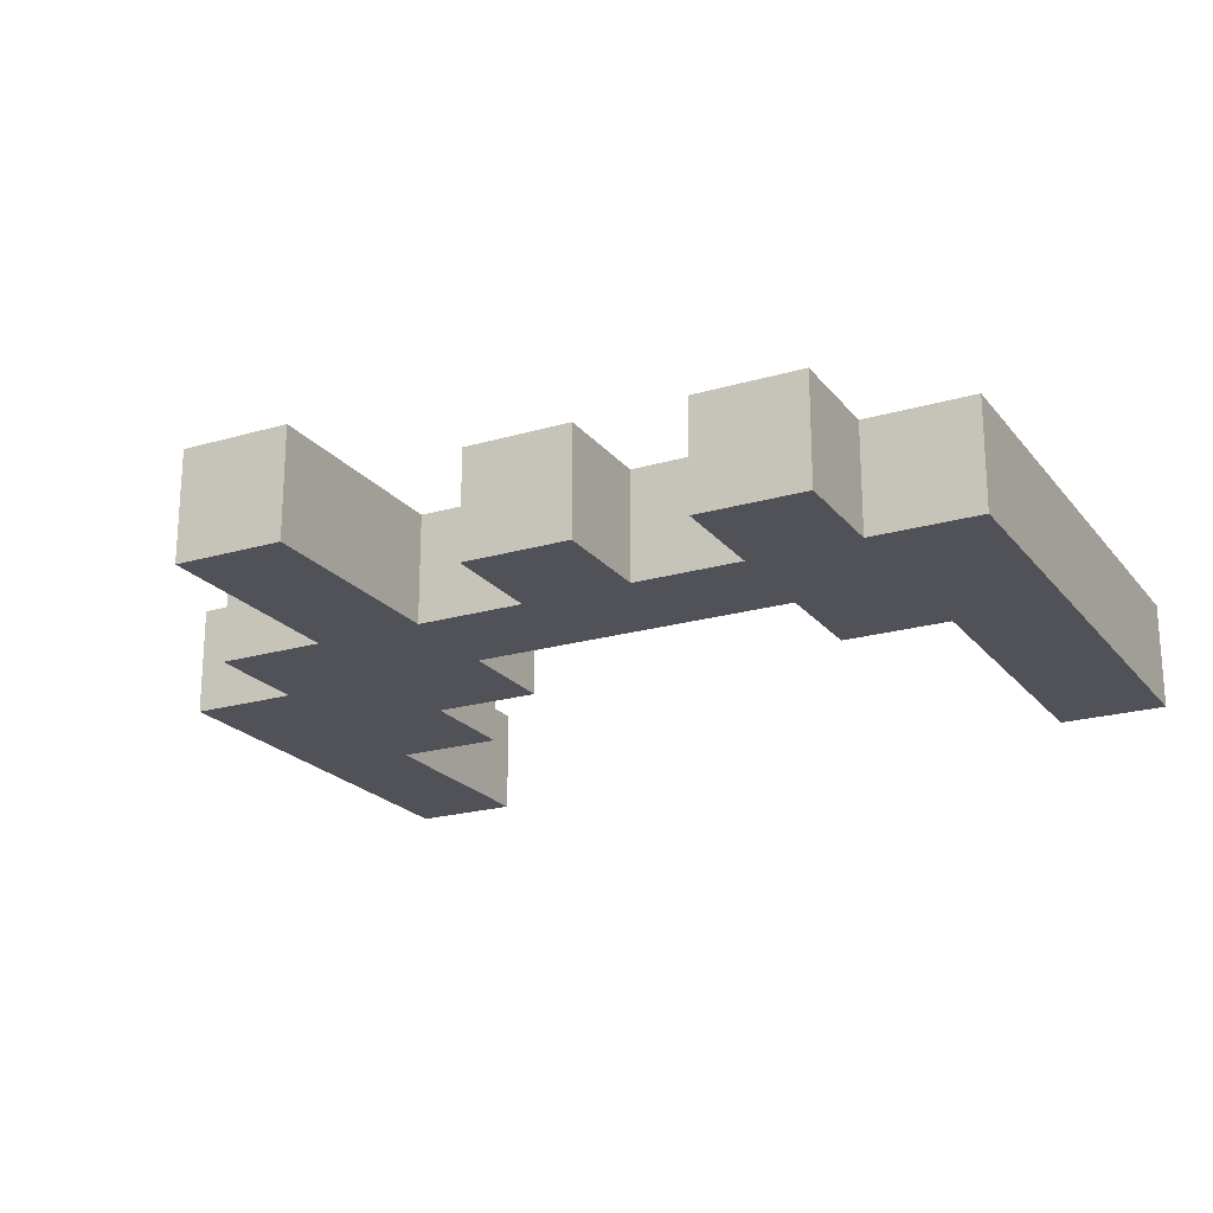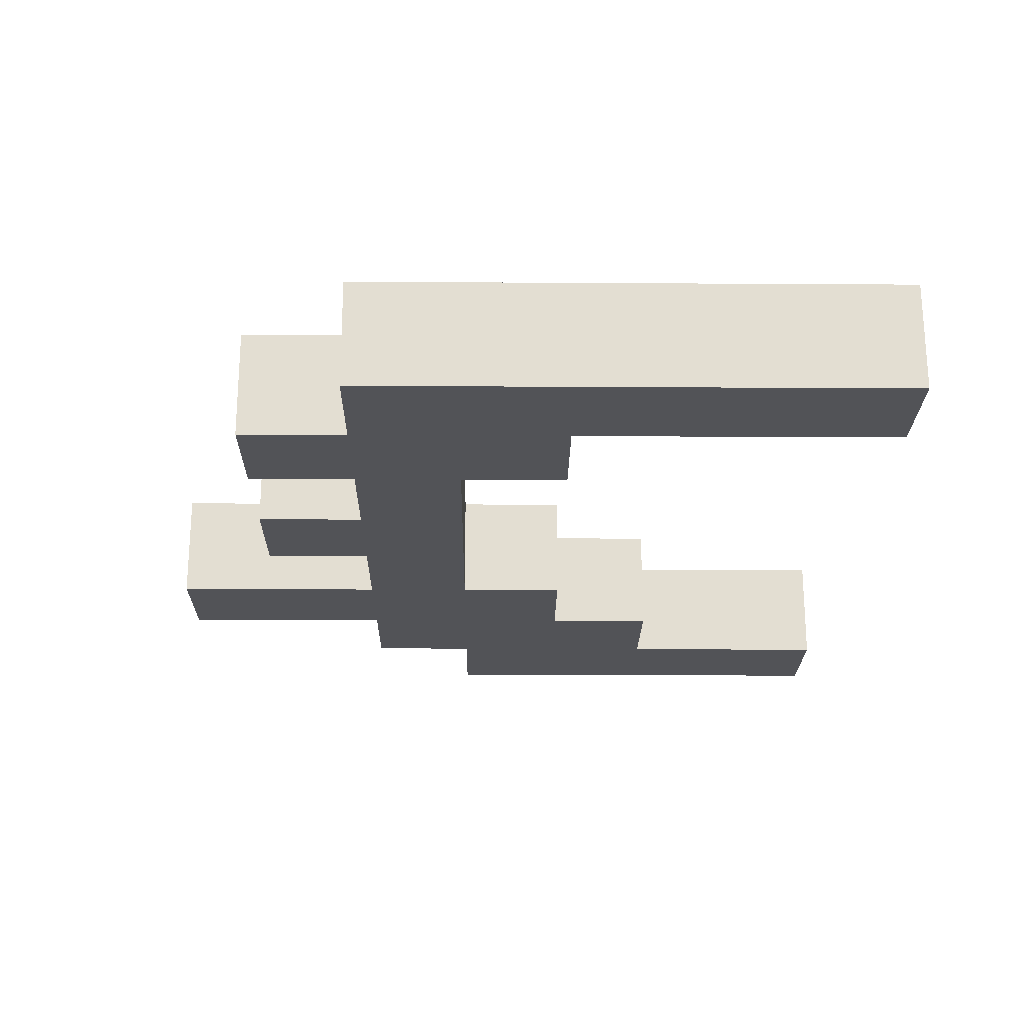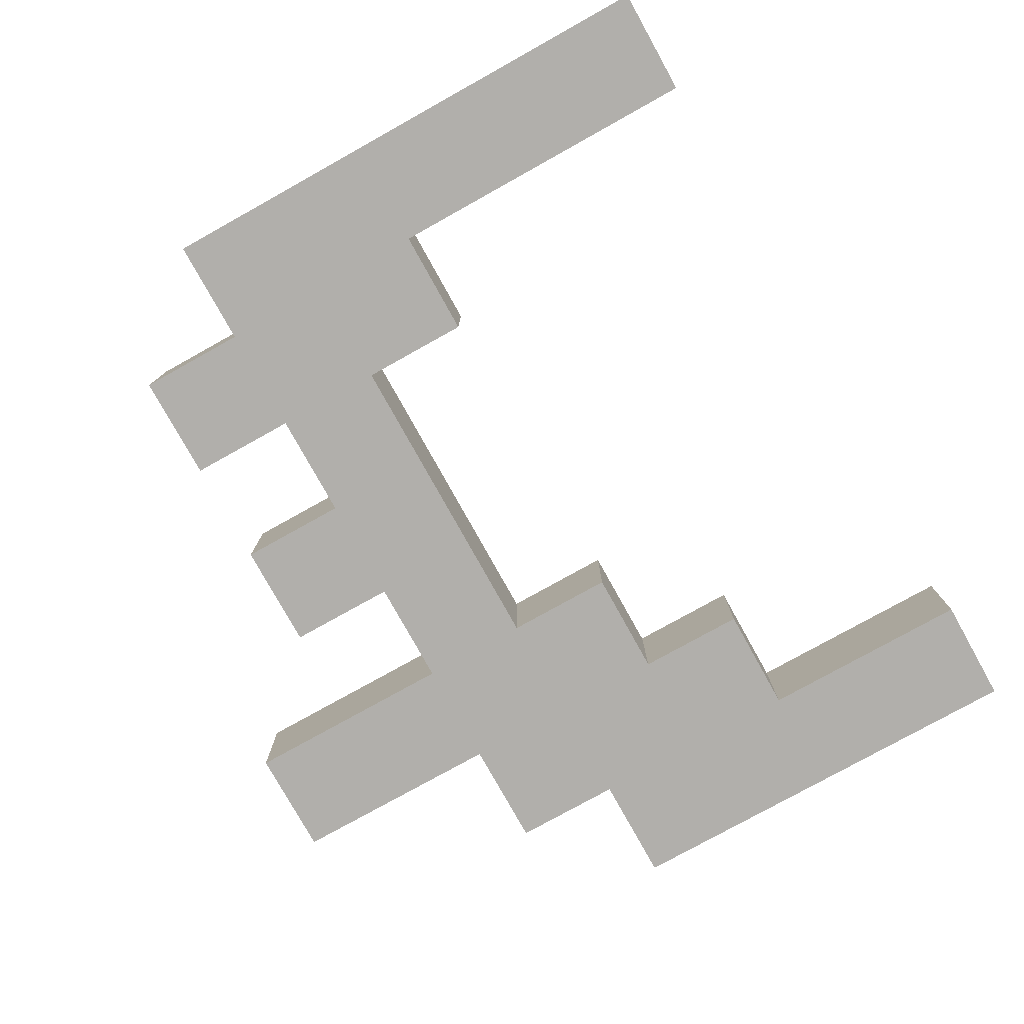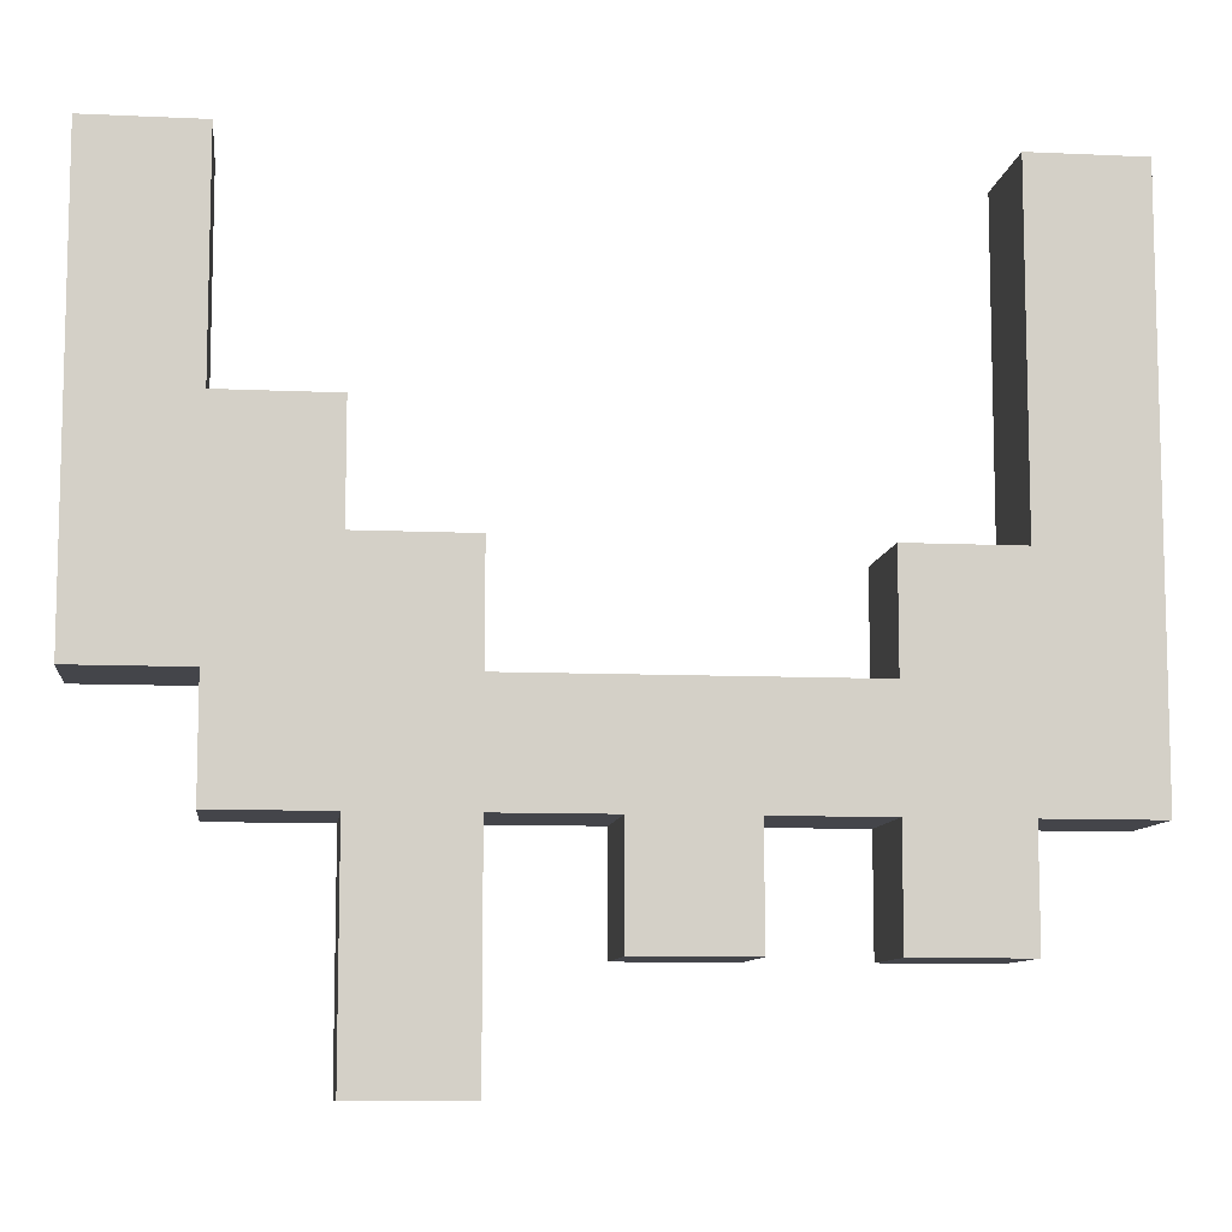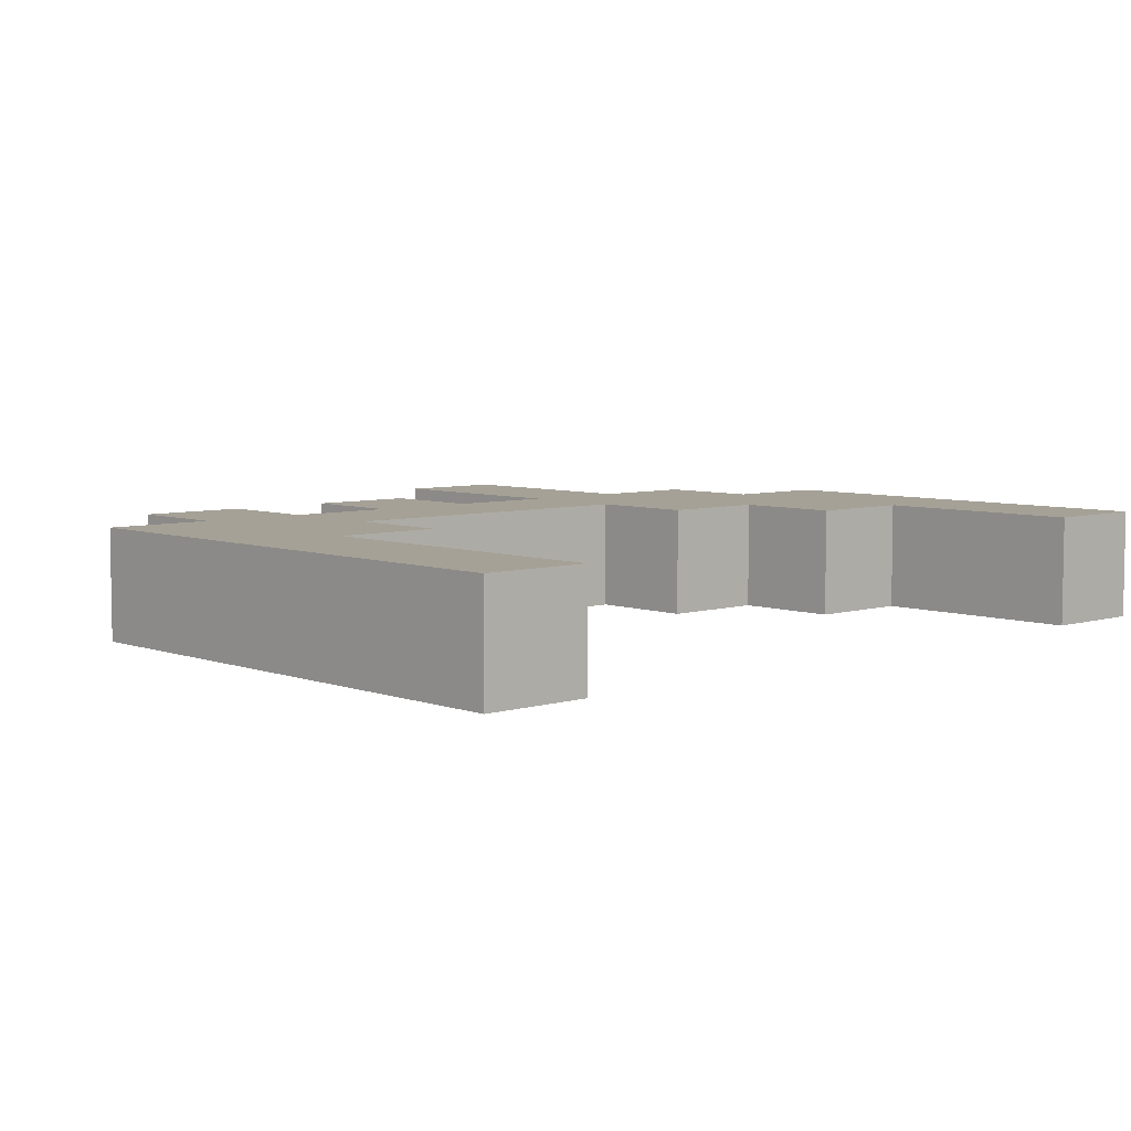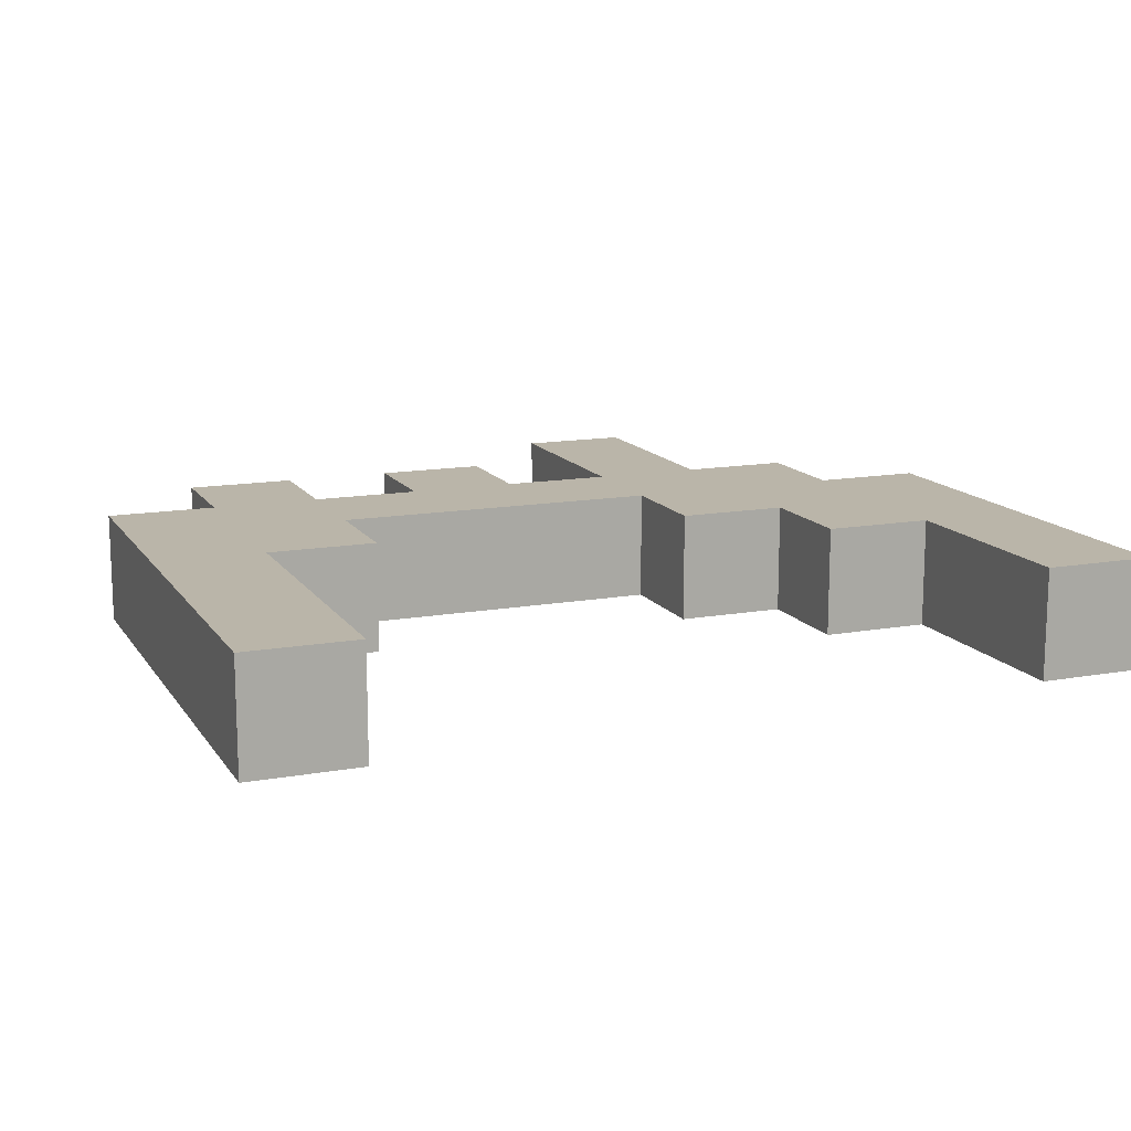
<metadata>
{"format":"obj","ext":"obj","renderer":"f3d","projection":"perspective","resolution":1024,"background":"white","views":[{"elev":-21.4,"azim":27.5,"up":"+Z"},{"elev":-22.4,"azim":89.4,"up":"+Z"},{"elev":-78.2,"azim":119.1,"up":"+Z"},{"elev":-9.2,"azim":-7.0,"up":"+Y"},{"elev":6.0,"azim":137.4,"up":"+Z"},{"elev":13.7,"azim":158.2,"up":"+Z"}]}
</metadata>
<code>
o
v -0.4 1.9 -1.9
v -0.4 1.9 -2
v -0.4 2 -1.9
v -0.4 2 -2
v -0.4 2.3 -1.9
v -0.4 2.3 -2
v -0.3 1.8 -1.9
v -0.3 1.8 -2
v -0.3 1.9 -1.9
v -0.3 1.9 -2
v -0.2 1.6 -1.9
v -0.2 1.6 -2
v -0.2 1.8 -1.9
v -0.2 1.8 -2
v 0 1.7 -1.9
v 0 1.7 -2
v 0 1.8 -1.9
v 0 1.8 -2
v 0.2 1.7 -1.9
v 0.2 1.7 -2
v 0.2 1.8 -1.9
v 0.2 1.8 -2
v 0.2 1.9 -1.9
v 0.2 1.9 -2
v 0.2 2 -1.9
v 0.2 2 -2
v 0.3 2 -1.9
v 0.3 2 -2
v 0.3 2.3 -1.9
v 0.3 2.3 -2
v -0.3 2.1 -1.9
v -0.3 2.1 -2
v -0.3 2.3 -1.9
v -0.3 2.3 -2
v -0.2 2 -1.9
v -0.2 2 -2
v -0.2 2.1 -1.9
v -0.2 2.1 -2
v -0.1 1.6 -1.9
v -0.1 1.6 -2
v -0.1 1.8 -1.9
v -0.1 1.8 -2
v -0.1 1.9 -1.9
v -0.1 1.9 -2
v -0.1 2 -1.9
v -0.1 2 -2
v 0.1 1.7 -1.9
v 0.1 1.7 -2
v 0.1 1.8 -1.9
v 0.1 1.8 -2
v 0.3 1.7 -1.9
v 0.3 1.7 -2
v 0.3 1.8 -1.9
v 0.3 1.8 -2
v 0.4 1.8 -1.9
v 0.4 1.8 -2
v 0.4 1.9 -1.9
v 0.4 1.9 -2
v 0.4 2.3 -1.9
v 0.4 2.3 -2
v -0.4 1.9 -1.9
v -0.4 2 -1.9
v -0.4 2.3 -1.9
v -0.3 1.8 -1.9
v -0.3 1.9 -1.9
v -0.3 2 -1.9
v -0.3 2.1 -1.9
v -0.3 2.3 -1.9
v -0.2 1.6 -1.9
v -0.2 1.8 -1.9
v -0.2 1.9 -1.9
v -0.2 2 -1.9
v -0.2 2.1 -1.9
v -0.1 1.6 -1.9
v -0.1 1.8 -1.9
v -0.1 1.9 -1.9
v -0.1 2 -1.9
v 0 1.7 -1.9
v 0 1.8 -1.9
v 0.1 1.7 -1.9
v 0.1 1.8 -1.9
v 0.2 1.7 -1.9
v 0.2 1.8 -1.9
v 0.2 1.9 -1.9
v 0.2 2 -1.9
v 0.3 1.7 -1.9
v 0.3 1.8 -1.9
v 0.3 1.9 -1.9
v 0.3 2 -1.9
v 0.3 2.3 -1.9
v 0.4 1.8 -1.9
v 0.4 1.9 -1.9
v 0.4 2.3 -1.9
v -0.4 1.9 -2
v -0.4 2 -2
v -0.4 2.3 -2
v -0.3 1.8 -2
v -0.3 1.9 -2
v -0.3 2 -2
v -0.3 2.1 -2
v -0.3 2.3 -2
v -0.2 1.6 -2
v -0.2 1.8 -2
v -0.2 1.9 -2
v -0.2 2 -2
v -0.2 2.1 -2
v -0.1 1.6 -2
v -0.1 1.8 -2
v -0.1 1.9 -2
v -0.1 2 -2
v 0 1.7 -2
v 0 1.8 -2
v 0.1 1.7 -2
v 0.1 1.8 -2
v 0.2 1.7 -2
v 0.2 1.8 -2
v 0.2 1.9 -2
v 0.2 2 -2
v 0.3 1.7 -2
v 0.3 1.8 -2
v 0.3 1.9 -2
v 0.3 2 -2
v 0.3 2.3 -2
v 0.4 1.8 -2
v 0.4 1.9 -2
v 0.4 2.3 -2
v -0.2 1.6 -1.9
v -0.1 1.6 -1.9
v -0.2 1.6 -2
v -0.1 1.6 -2
v 0 1.7 -1.9
v 0.1 1.7 -1.9
v 0.2 1.7 -1.9
v 0.3 1.7 -1.9
v 0 1.7 -2
v 0.1 1.7 -2
v 0.2 1.7 -2
v 0.3 1.7 -2
v -0.3 1.8 -1.9
v -0.2 1.8 -1.9
v -0.1 1.8 -1.9
v 0 1.8 -1.9
v 0.1 1.8 -1.9
v 0.2 1.8 -1.9
v 0.3 1.8 -1.9
v 0.4 1.8 -1.9
v -0.3 1.8 -2
v -0.2 1.8 -2
v -0.1 1.8 -2
v 0 1.8 -2
v 0.1 1.8 -2
v 0.2 1.8 -2
v 0.3 1.8 -2
v 0.4 1.8 -2
v -0.4 1.9 -1.9
v -0.3 1.9 -1.9
v -0.4 1.9 -2
v -0.3 1.9 -2
v -0.1 1.9 -1.9
v 0.2 1.9 -1.9
v -0.1 1.9 -2
v 0.2 1.9 -2
v -0.2 2 -1.9
v -0.1 2 -1.9
v 0.2 2 -1.9
v 0.3 2 -1.9
v -0.2 2 -2
v -0.1 2 -2
v 0.2 2 -2
v 0.3 2 -2
v -0.3 2.1 -1.9
v -0.2 2.1 -1.9
v -0.3 2.1 -2
v -0.2 2.1 -2
v -0.4 2.3 -1.9
v -0.3 2.3 -1.9
v 0.3 2.3 -1.9
v 0.4 2.3 -1.9
v -0.4 2.3 -2
v -0.3 2.3 -2
v 0.3 2.3 -2
v 0.4 2.3 -2
f 3 2 1
f 4 2 3
f 5 4 3
f 6 4 5
f 9 8 7
f 10 8 9
f 13 12 11
f 14 12 13
f 17 16 15
f 18 16 17
f 21 20 19
f 22 20 21
f 25 24 23
f 26 24 25
f 29 28 27
f 30 28 29
f 31 32 33
f 33 32 34
f 35 36 37
f 37 36 38
f 39 40 41
f 41 40 42
f 43 44 45
f 45 44 46
f 47 48 49
f 49 48 50
f 51 52 53
f 53 52 54
f 55 56 57
f 57 56 58
f 57 58 59
f 59 58 60
f 65 62 61
f 66 63 62
f 66 62 65
f 67 63 66
f 68 63 67
f 70 65 64
f 71 66 65
f 71 67 66
f 71 65 70
f 72 67 71
f 73 67 72
f 74 70 69
f 74 71 70
f 75 71 74
f 76 72 71
f 76 71 75
f 77 72 76
f 79 76 75
f 80 79 78
f 81 76 79
f 81 79 80
f 83 76 81
f 84 76 83
f 86 83 82
f 87 85 84
f 87 83 86
f 87 84 83
f 88 85 87
f 89 85 88
f 91 88 87
f 92 89 88
f 92 88 91
f 92 90 89
f 93 90 92
f 94 95 98
f 95 96 99
f 98 95 99
f 99 96 100
f 100 96 101
f 97 98 103
f 98 99 104
f 99 100 104
f 103 98 104
f 104 100 105
f 105 100 106
f 102 103 107
f 103 104 107
f 107 104 108
f 104 105 109
f 108 104 109
f 109 105 110
f 108 109 112
f 111 112 113
f 112 109 114
f 113 112 114
f 114 109 116
f 116 109 117
f 115 116 119
f 117 118 120
f 119 116 120
f 116 117 120
f 120 118 121
f 121 118 122
f 120 121 124
f 121 122 125
f 124 121 125
f 122 123 125
f 125 123 126
f 129 128 127
f 130 128 129
f 135 132 131
f 136 132 135
f 137 134 133
f 138 134 137
f 147 140 139
f 148 140 147
f 149 142 141
f 150 142 149
f 151 144 143
f 152 144 151
f 153 146 145
f 154 146 153
f 157 156 155
f 158 156 157
f 159 160 161
f 161 160 162
f 163 164 167
f 167 164 168
f 165 166 169
f 169 166 170
f 171 172 173
f 173 172 174
f 175 176 179
f 179 176 180
f 177 178 181
f 181 178 182

</code>
